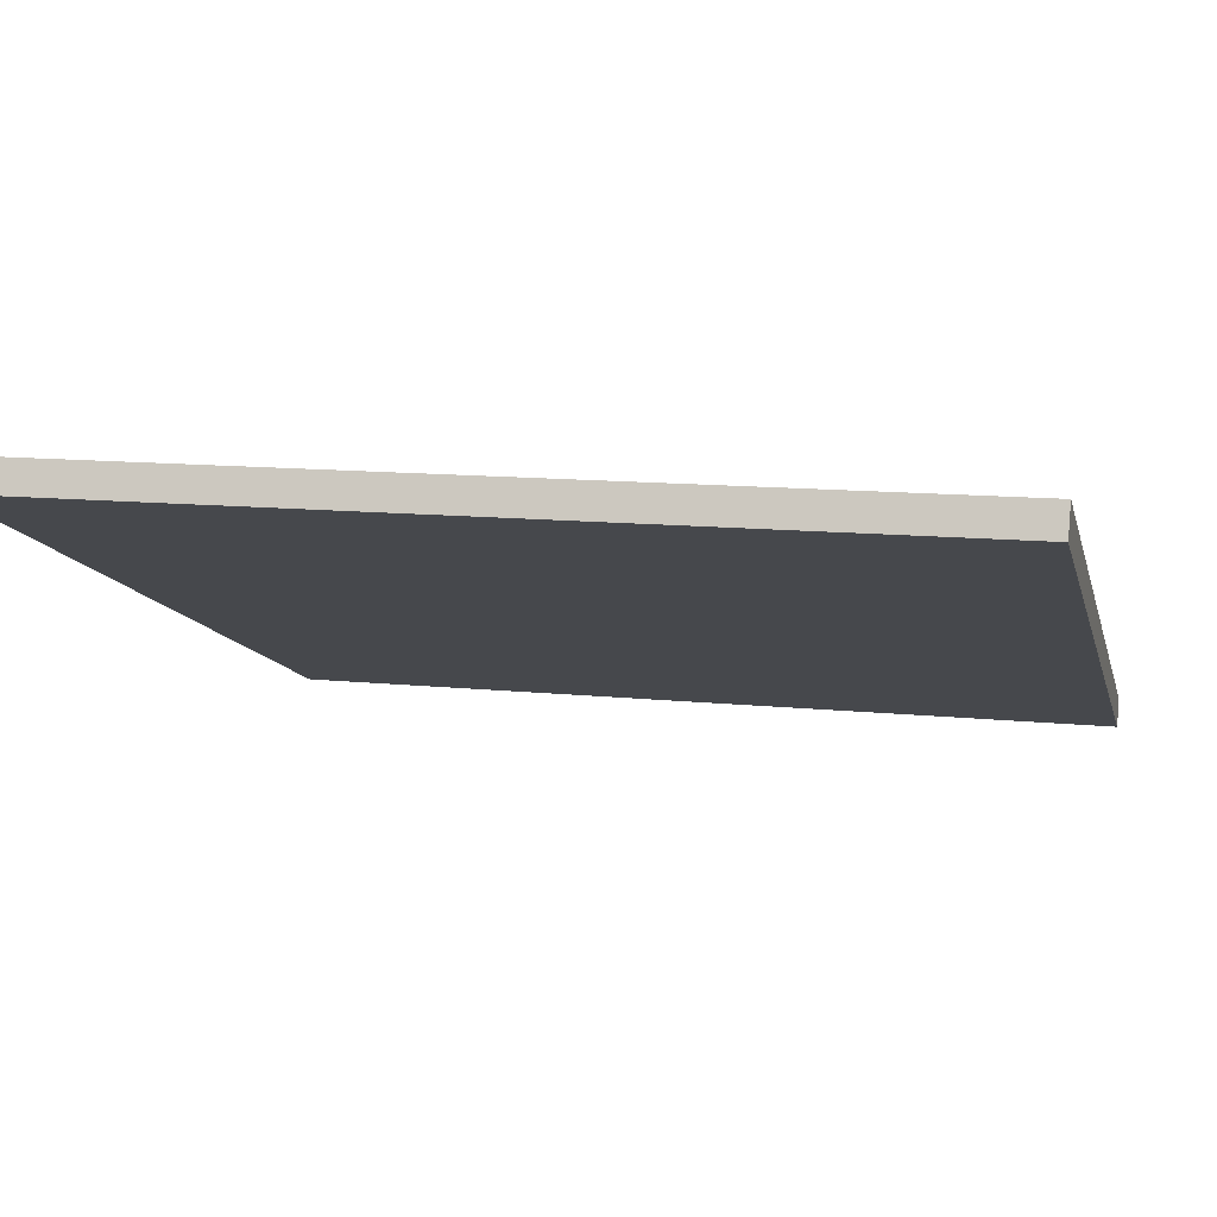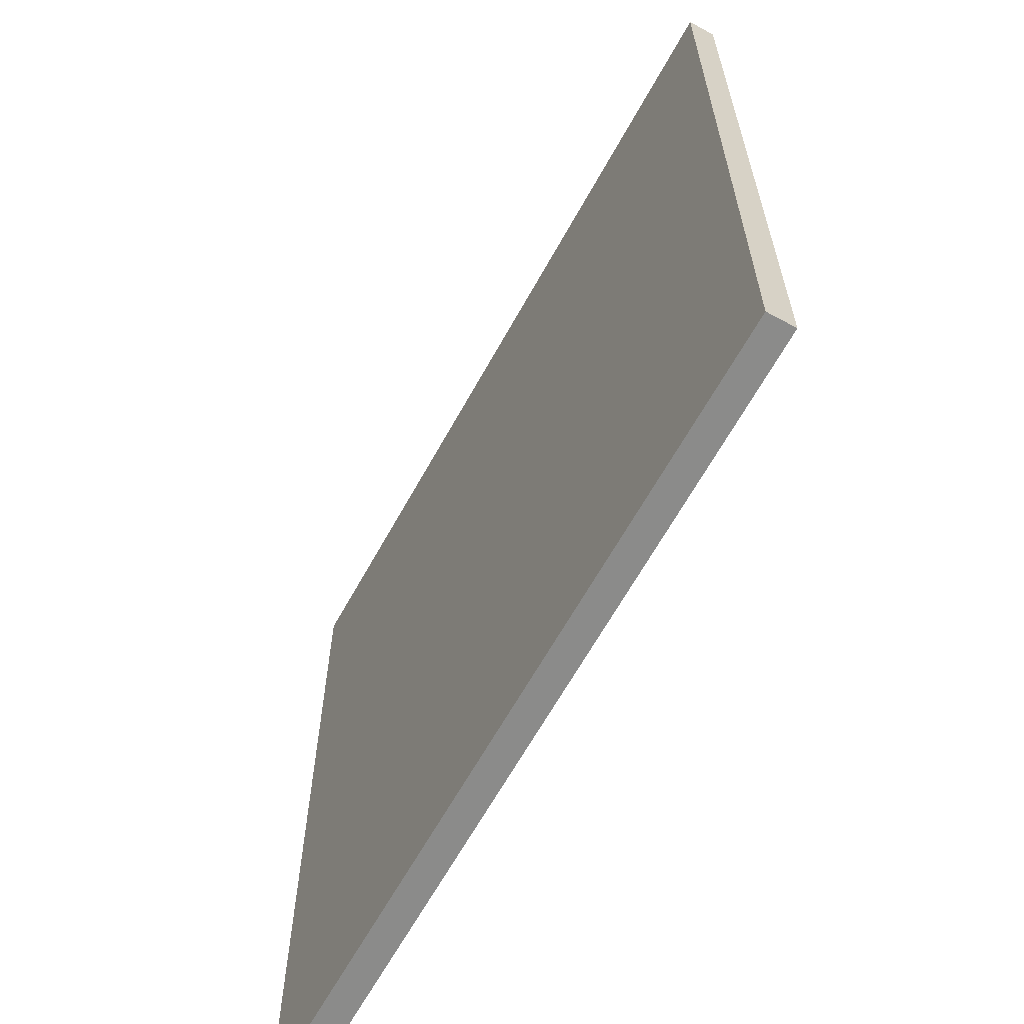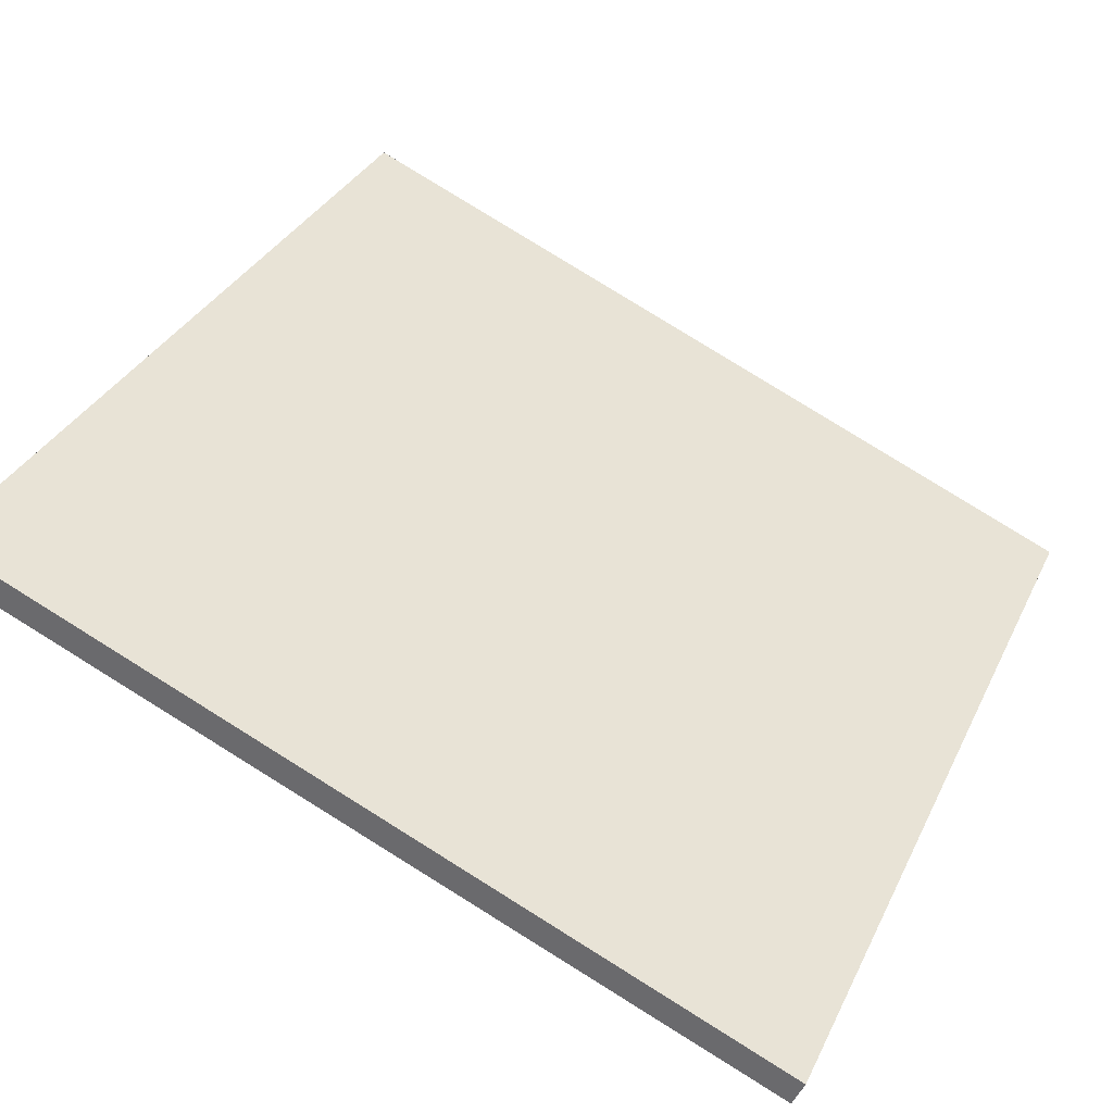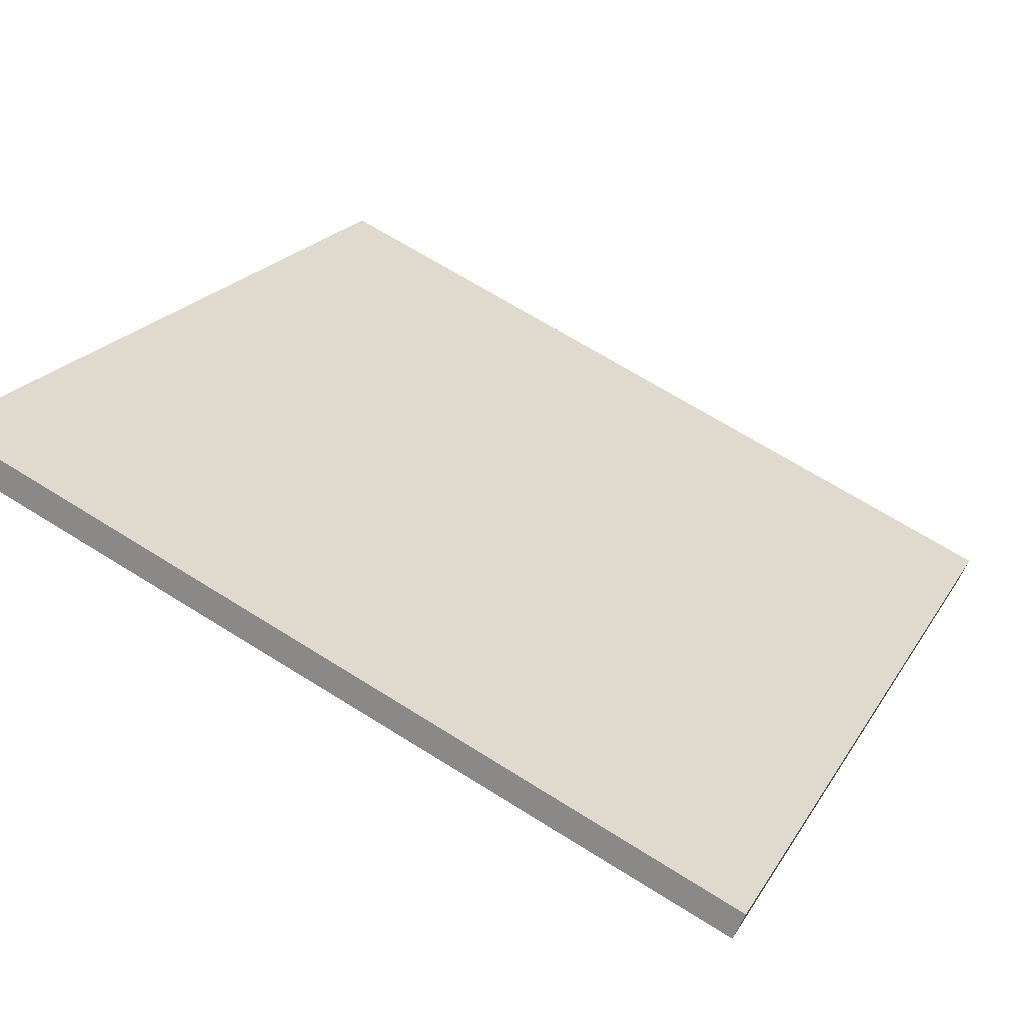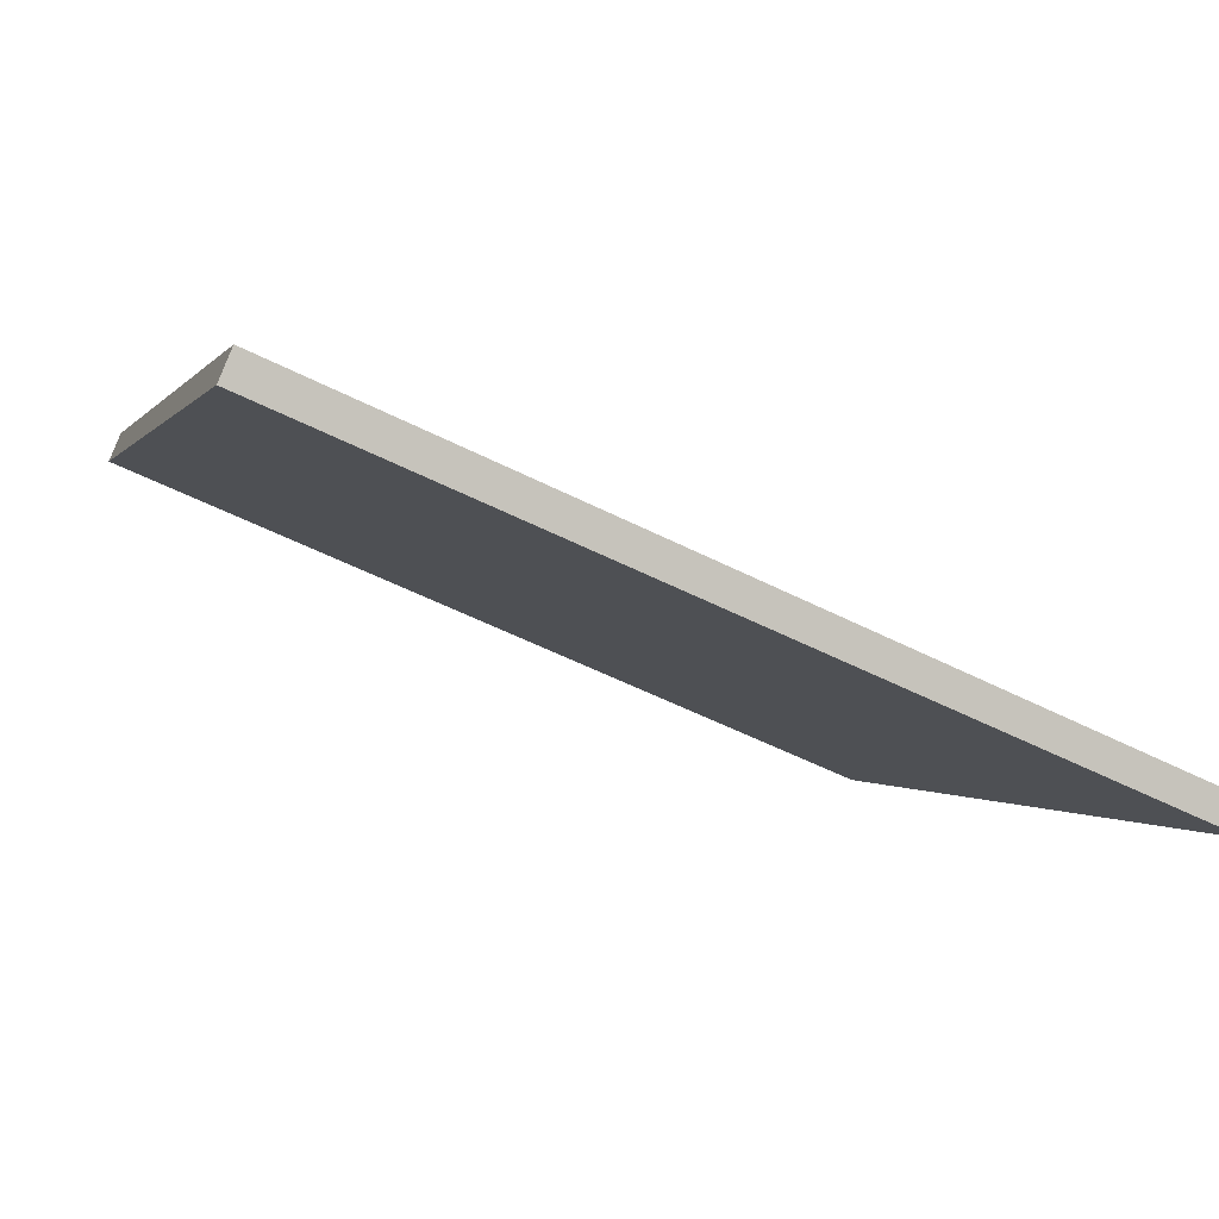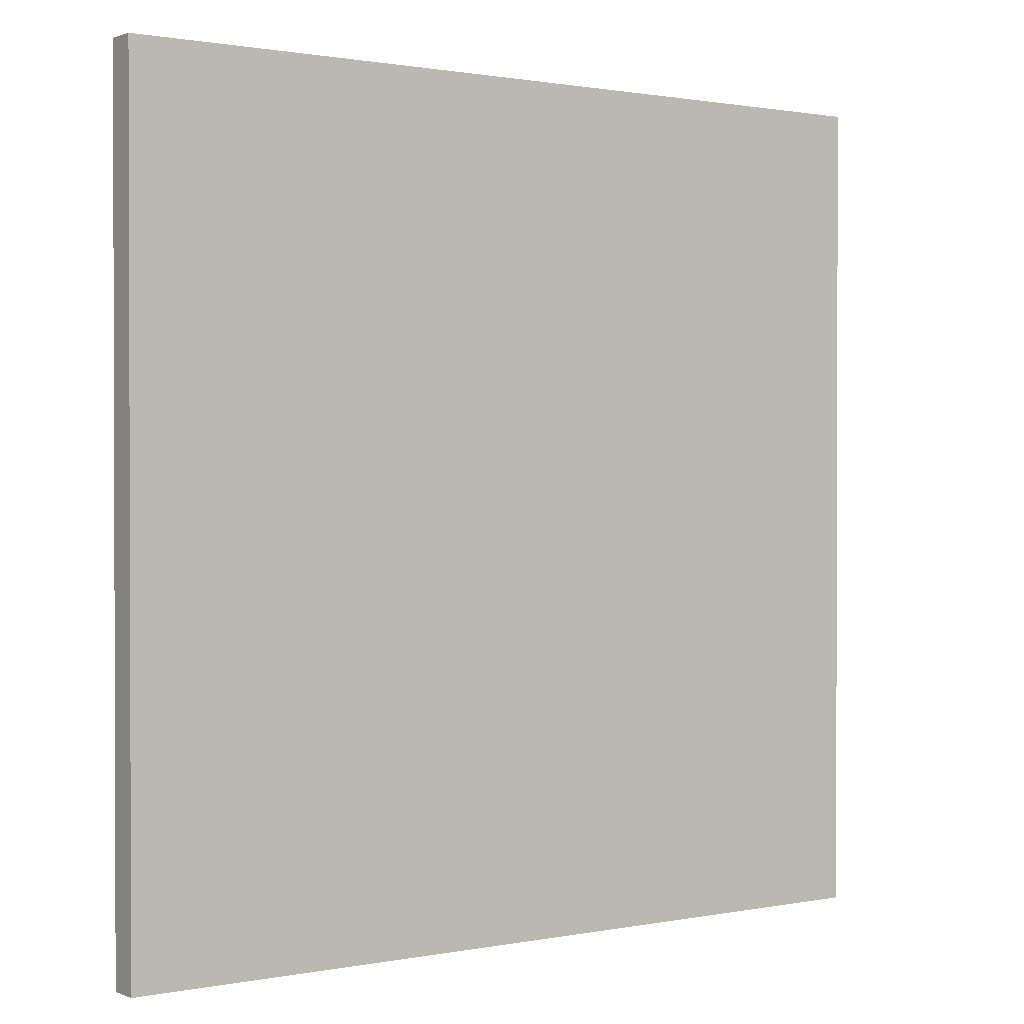
<metadata>
{"format":"obj","ext":"obj","renderer":"f3d","projection":"perspective","resolution":1024,"background":"white","views":[{"elev":11.9,"azim":103.9,"up":"+Y"},{"elev":-63.7,"azim":-96.0,"up":"+Z"},{"elev":33.5,"azim":-157.2,"up":"+Y"},{"elev":21.2,"azim":-156.7,"up":"+Y"},{"elev":-0.5,"azim":164.5,"up":"+Y"},{"elev":1.0,"azim":167.1,"up":"+Z"}]}
</metadata>
<code>
v 25.29 53.27 -4.027
v 25.29 53.27 4.027
v 25.39 53.02 -4.027
v 25.39 53.02 4.027
v 32.71 56.39 -4.027
v 32.71 56.39 4.027
v 32.83 56.12 -4.027
v 32.83 56.12 4.027
f 1 3 4
f 4 2 1
f 5 6 8
f 8 7 5
f 1 2 6
f 6 5 1
f 3 7 8
f 8 4 3
f 1 5 7
f 7 3 1
f 2 4 8
f 8 6 2

</code>
